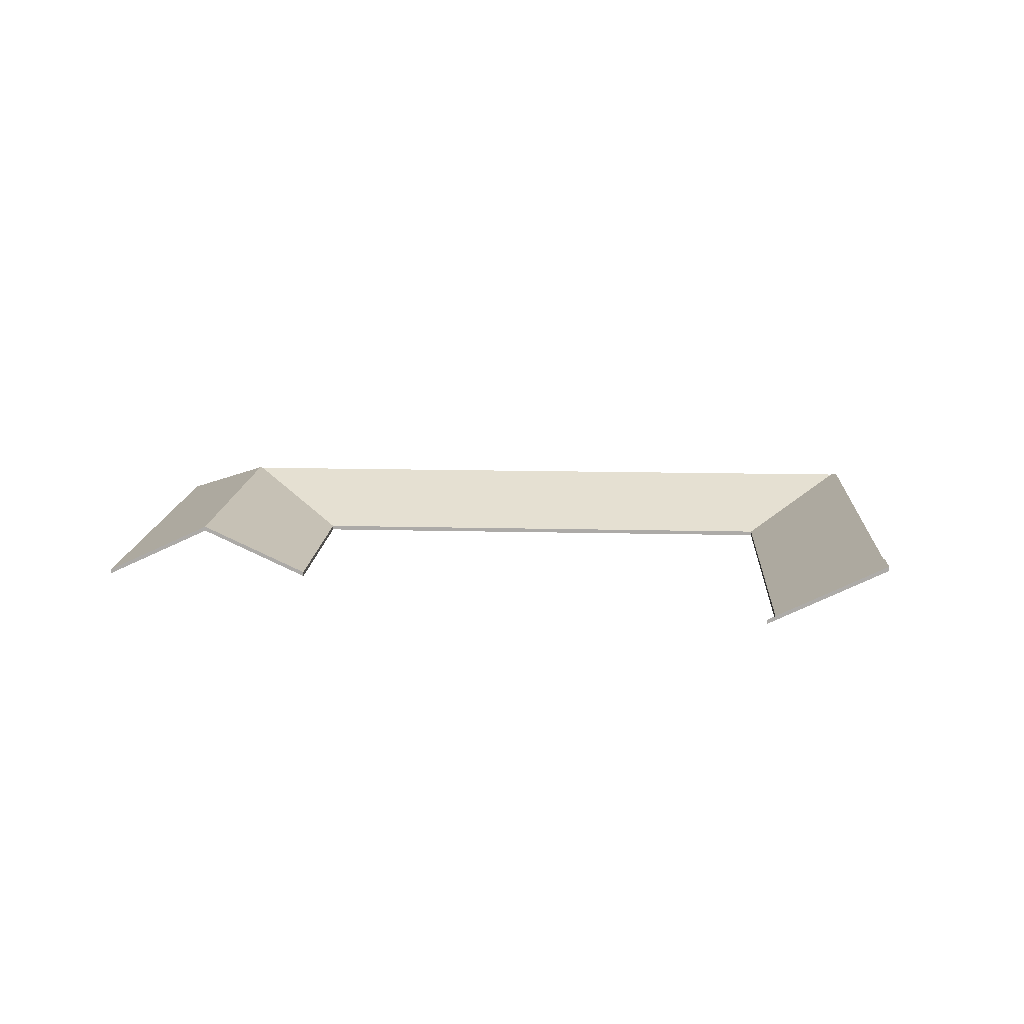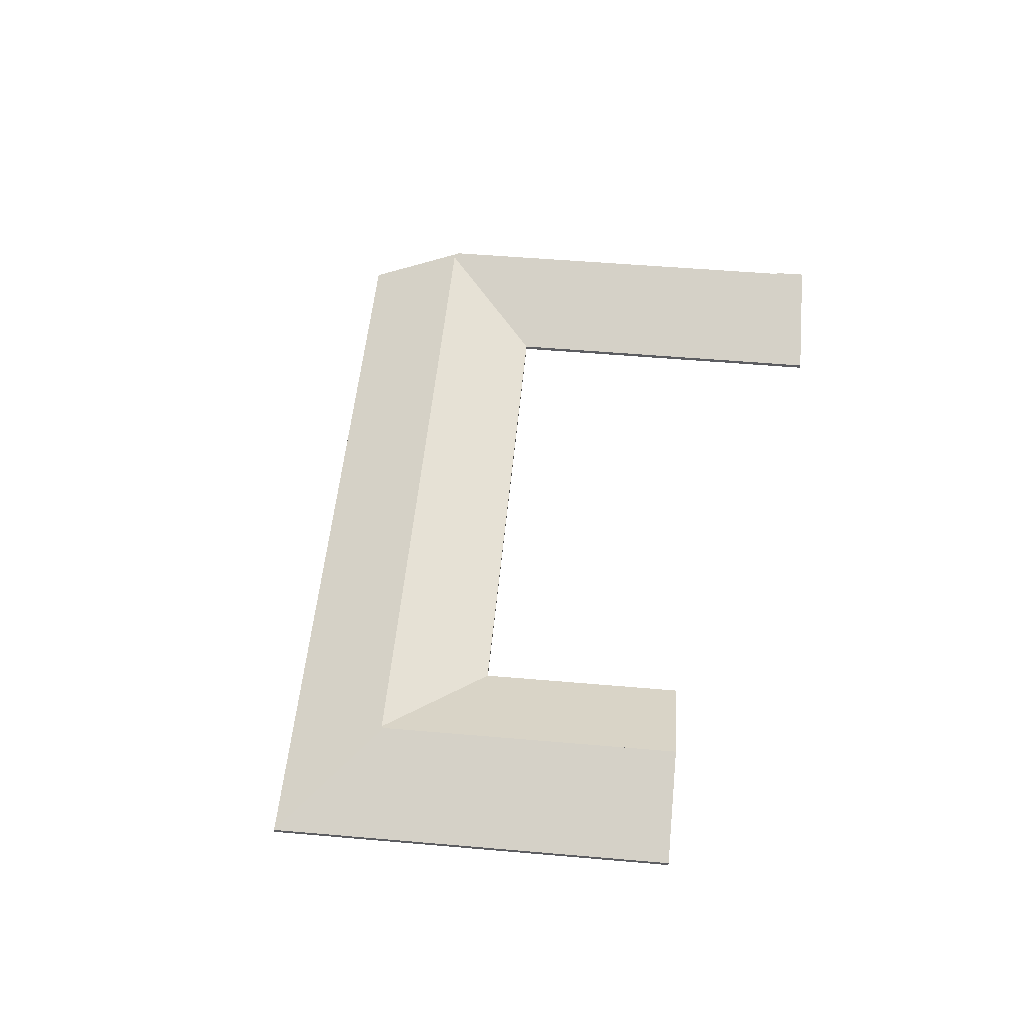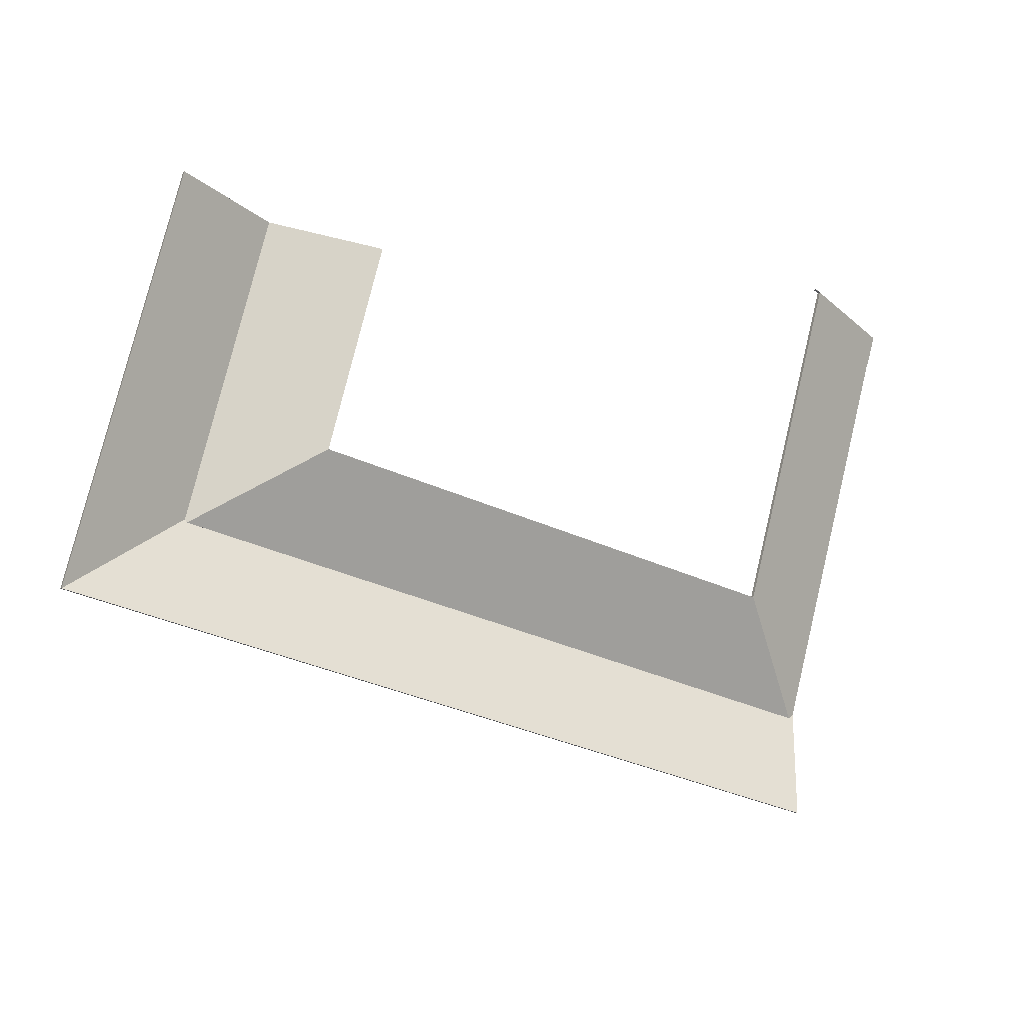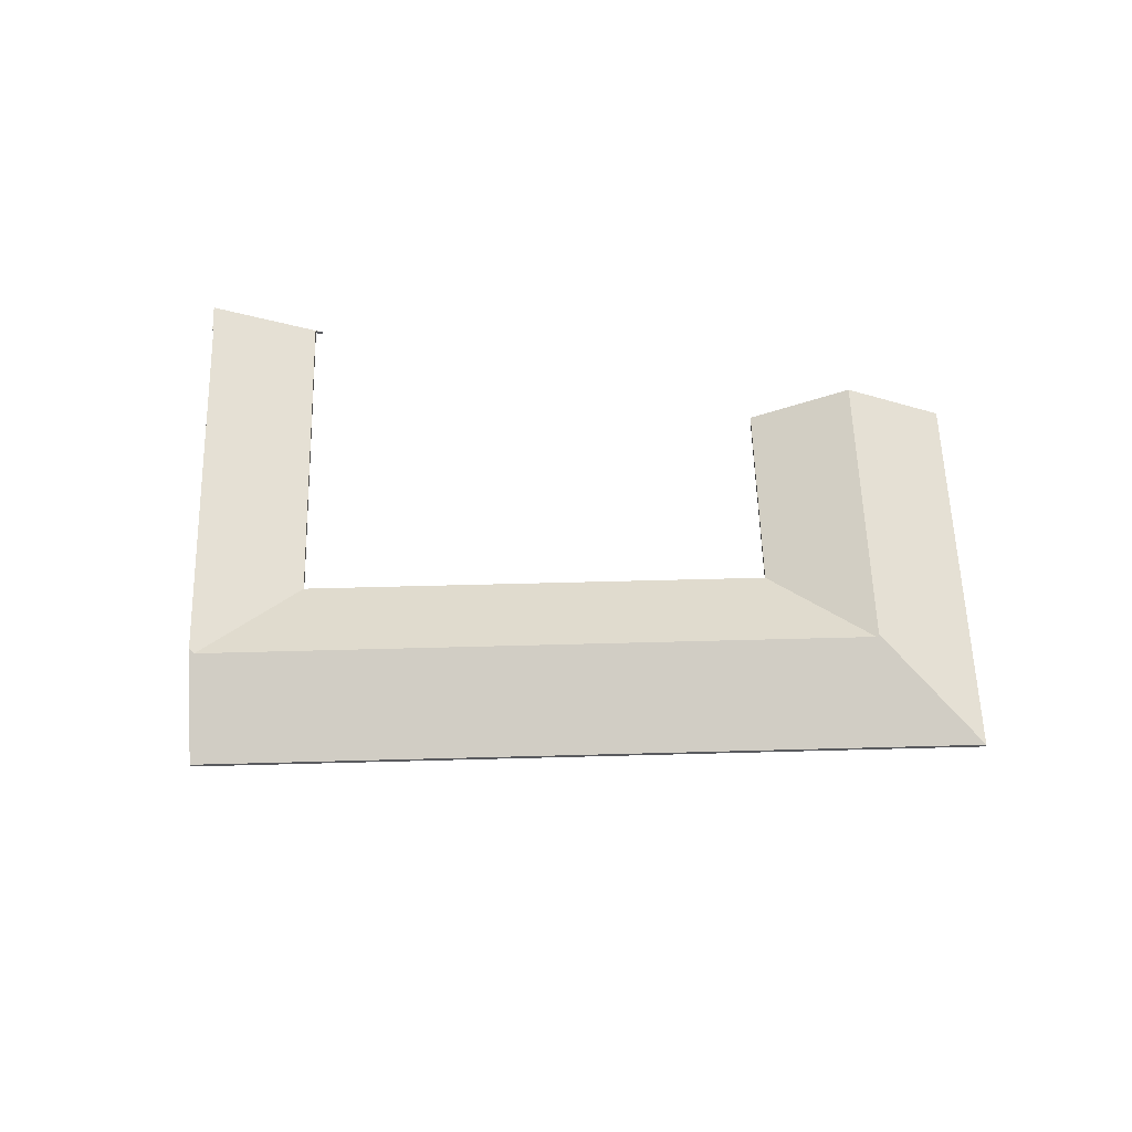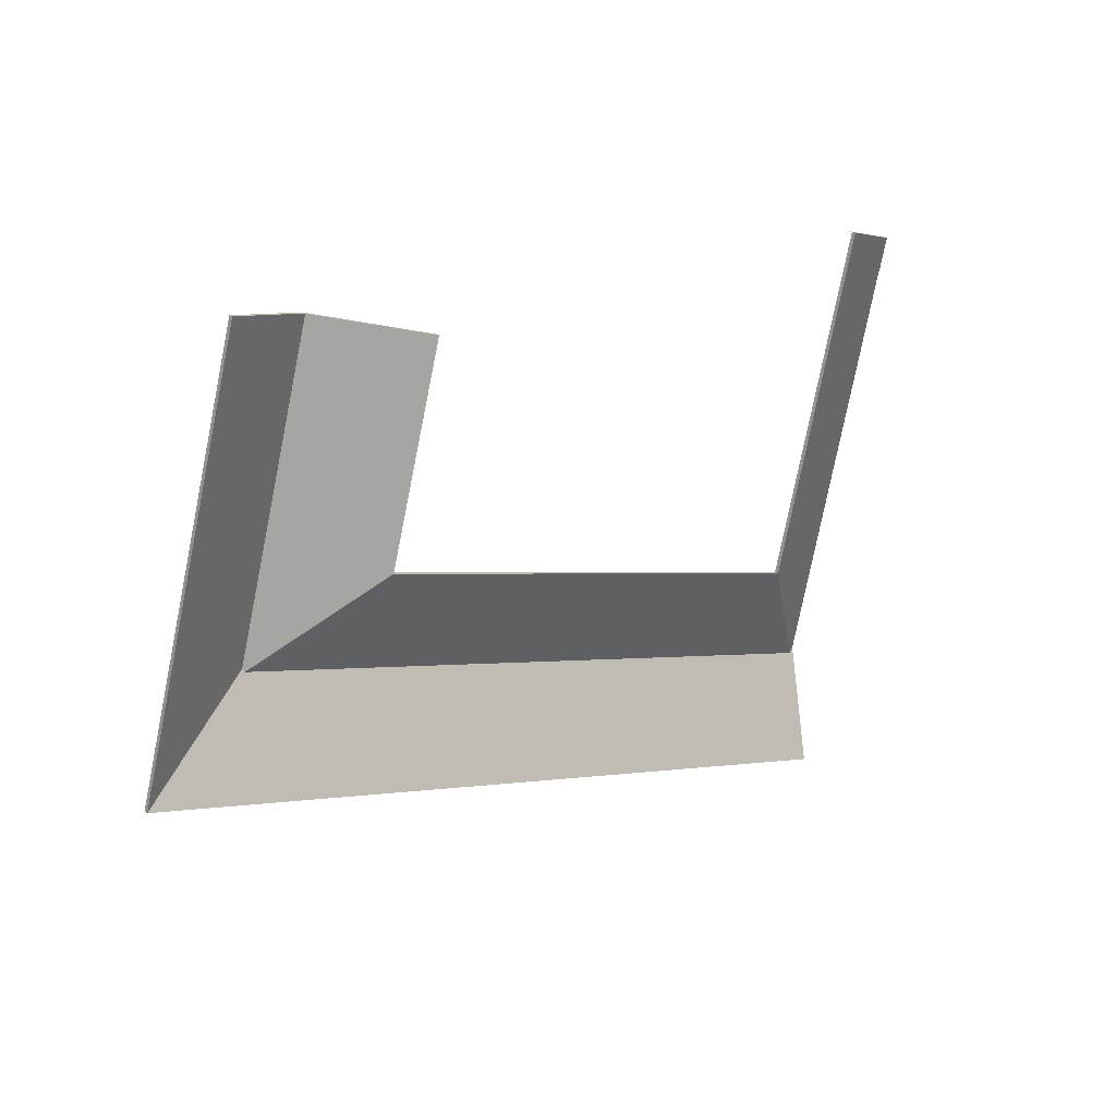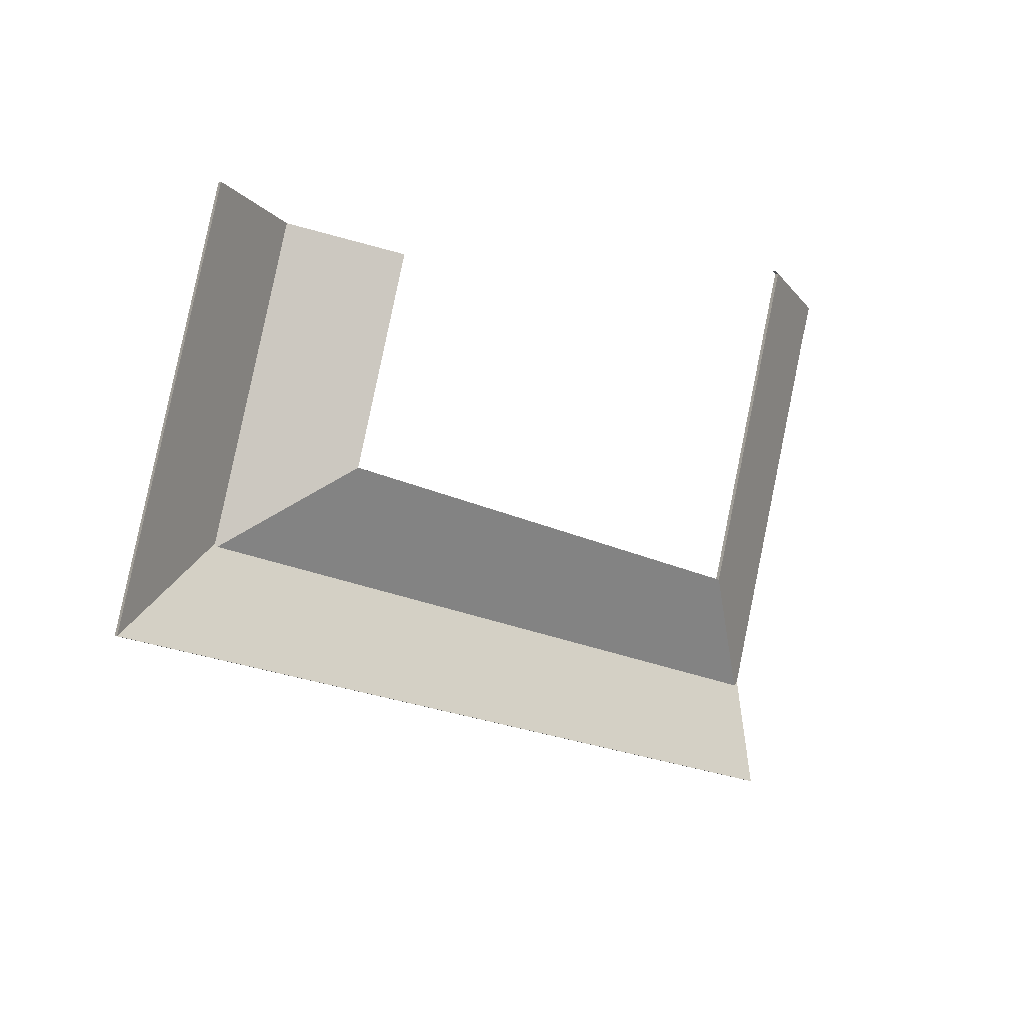
<metadata>
{"format":"obj","ext":"obj","renderer":"f3d","projection":"perspective","resolution":1024,"background":"white","views":[{"elev":13.3,"azim":18.3,"up":"+Y"},{"elev":53.2,"azim":-69.7,"up":"+Y"},{"elev":-6.7,"azim":-25.2,"up":"+Z"},{"elev":58.6,"azim":-166.6,"up":"+Y"},{"elev":22.1,"azim":-40.4,"up":"+Z"},{"elev":2.3,"azim":-39.1,"up":"+Z"}]}
</metadata>
<code>
v 4.34 -0.03466 5.676
v 4.344 -0.03295 5.675
v 4.344 -0.03501 5.675
v 4.34 -0.03671 5.676
v 4.394 -0.00863 5.659
v 4.34 -0.03466 5.676
v 4.34 -0.03671 5.676
v 4.394 -0.01069 5.659
v 4.39 -0.008686 5.645
v 4.394 -0.00863 5.659
v 4.394 -0.01069 5.659
v 4.39 -0.01074 5.645
v 4.389 -0.008914 5.645
v 4.39 -0.008686 5.645
v 4.39 -0.01074 5.645
v 4.389 -0.01097 5.645
v 4.344 -0.03295 5.675
v 4.301 -0.03295 5.515
v 4.301 -0.03501 5.515
v 4.344 -0.03501 5.675
v 4.338 -0.009059 5.457
v 4.389 -0.008914 5.645
v 4.389 -0.01097 5.645
v 4.338 -0.01111 5.457
v 4.301 -0.03295 5.515
v 4.335 -0.01021 5.455
v 4.335 -0.01227 5.455
v 4.301 -0.03501 5.515
v 4.335 -0.01021 5.455
v 4.338 -0.009059 5.457
v 4.338 -0.01111 5.457
v 4.335 -0.01227 5.455
v 4.394 -0.00863 5.659
v 4.39 -0.008686 5.645
v 4.389 -0.008914 5.645
v 4.338 -0.009059 5.457
v 4.335 -0.01021 5.455
v 4.301 -0.03295 5.515
v 4.344 -0.03295 5.675
v 4.34 -0.03466 5.676
v 4.389 -0.01097 5.645
v 4.39 -0.01074 5.645
v 4.394 -0.01069 5.659
v 4.335 -0.01227 5.455
v 4.338 -0.01111 5.457
v 4.344 -0.03501 5.675
v 4.301 -0.03501 5.515
v 4.34 -0.03671 5.676
v 4.013 -0.009655 5.543
v 4.014 -0.01021 5.541
v 4.014 -0.01227 5.541
v 4.013 -0.01171 5.543
v 4.014 -0.01021 5.541
v 4.074 -0.03295 5.576
v 4.074 -0.03501 5.576
v 4.014 -0.01227 5.541
v 4.074 -0.03295 5.576
v 4.1 -0.03295 5.672
v 4.1 -0.03501 5.672
v 4.074 -0.03501 5.576
v 4.051 -0.009655 5.685
v 4.013 -0.009655 5.543
v 4.013 -0.01171 5.543
v 4.051 -0.01171 5.685
v 4.1 -0.03295 5.672
v 4.051 -0.009655 5.685
v 4.051 -0.01171 5.685
v 4.1 -0.03501 5.672
v 4.013 -0.009655 5.543
v 4.051 -0.009655 5.685
v 4.1 -0.03295 5.672
v 4.074 -0.03295 5.576
v 4.014 -0.01021 5.541
v 4.1 -0.03501 5.672
v 4.051 -0.01171 5.685
v 4.013 -0.01171 5.543
v 4.014 -0.01227 5.541
v 4.074 -0.03501 5.576
v 4.335 -0.01021 5.455
v 4.301 -0.03295 5.515
v 4.301 -0.03501 5.515
v 4.335 -0.01227 5.455
v 4.301 -0.03295 5.515
v 4.074 -0.03295 5.576
v 4.074 -0.03501 5.576
v 4.301 -0.03501 5.515
v 4.014 -0.01021 5.541
v 4.335 -0.01021 5.455
v 4.335 -0.01227 5.455
v 4.014 -0.01227 5.541
v 4.074 -0.03295 5.576
v 4.014 -0.01021 5.541
v 4.014 -0.01227 5.541
v 4.074 -0.03501 5.576
v 4.335 -0.01021 5.455
v 4.014 -0.01021 5.541
v 4.074 -0.03295 5.576
v 4.301 -0.03295 5.515
v 4.074 -0.03501 5.576
v 4.014 -0.01227 5.541
v 4.335 -0.01227 5.455
v 4.301 -0.03501 5.515
v 4.013 -0.009655 5.543
v 3.952 -0.03295 5.507
v 3.952 -0.03501 5.507
v 4.013 -0.01171 5.543
v 4.014 -0.01021 5.541
v 4.013 -0.009655 5.543
v 4.013 -0.01171 5.543
v 4.014 -0.01227 5.541
v 4.335 -0.01021 5.455
v 4.014 -0.01021 5.541
v 4.014 -0.01227 5.541
v 4.335 -0.01227 5.455
v 3.952 -0.03295 5.507
v 4.325 -0.03295 5.407
v 4.325 -0.03501 5.407
v 3.952 -0.03501 5.507
v 4.325 -0.03295 5.407
v 4.338 -0.009059 5.457
v 4.338 -0.01111 5.457
v 4.325 -0.03501 5.407
v 4.338 -0.009059 5.457
v 4.335 -0.01021 5.455
v 4.335 -0.01227 5.455
v 4.338 -0.01111 5.457
v 3.952 -0.03295 5.507
v 4.013 -0.009655 5.543
v 4.014 -0.01021 5.541
v 4.325 -0.03295 5.407
v 4.335 -0.01021 5.455
v 4.338 -0.009059 5.457
v 4.325 -0.03501 5.407
v 4.338 -0.01111 5.457
v 4.335 -0.01227 5.455
v 3.952 -0.03501 5.507
v 4.014 -0.01227 5.541
v 4.013 -0.01171 5.543
v 4.051 -0.009655 5.685
v 4.003 -0.03295 5.698
v 4.003 -0.03501 5.698
v 4.051 -0.01171 5.685
v 4.013 -0.009655 5.543
v 4.051 -0.009655 5.685
v 4.051 -0.01171 5.685
v 4.013 -0.01171 5.543
v 4.003 -0.03295 5.698
v 3.952 -0.03295 5.507
v 3.952 -0.03501 5.507
v 4.003 -0.03501 5.698
v 3.952 -0.03295 5.507
v 4.013 -0.009655 5.543
v 4.013 -0.01171 5.543
v 3.952 -0.03501 5.507
v 4.051 -0.009655 5.685
v 4.013 -0.009655 5.543
v 3.952 -0.03295 5.507
v 4.003 -0.03295 5.698
v 3.952 -0.03501 5.507
v 4.013 -0.01171 5.543
v 4.051 -0.01171 5.685
v 4.003 -0.03501 5.698
f 1 2 3
f 1 3 4
f 5 6 7
f 5 7 8
f 9 10 11
f 9 11 12
f 13 14 15
f 13 15 16
f 17 18 19
f 17 19 20
f 21 22 23
f 21 23 24
f 25 26 27
f 25 27 28
f 29 30 31
f 29 31 32
f 33 34 35
f 35 36 37
f 37 38 39
f 35 37 39
f 33 35 39
f 40 33 39
f 41 42 43
f 44 45 41
f 46 47 44
f 46 44 41
f 46 41 43
f 48 46 43
f 49 50 51
f 49 51 52
f 53 54 55
f 53 55 56
f 57 58 59
f 57 59 60
f 61 62 63
f 61 63 64
f 65 66 67
f 65 67 68
f 69 70 71
f 69 71 72
f 69 72 73
f 74 75 76
f 74 76 77
f 74 77 78
f 79 80 81
f 79 81 82
f 83 84 85
f 83 85 86
f 87 88 89
f 87 89 90
f 91 92 93
f 91 93 94
f 95 96 97
f 95 97 98
f 99 100 101
f 99 101 102
f 103 104 105
f 103 105 106
f 107 108 109
f 107 109 110
f 111 112 113
f 111 113 114
f 115 116 117
f 115 117 118
f 119 120 121
f 119 121 122
f 123 124 125
f 123 125 126
f 127 128 129
f 127 129 130
f 130 129 131
f 130 131 132
f 133 134 135
f 133 135 136
f 136 135 137
f 136 137 138
f 139 140 141
f 139 141 142
f 143 144 145
f 143 145 146
f 147 148 149
f 147 149 150
f 151 152 153
f 151 153 154
f 155 156 157
f 155 157 158
f 159 160 161
f 159 161 162

</code>
